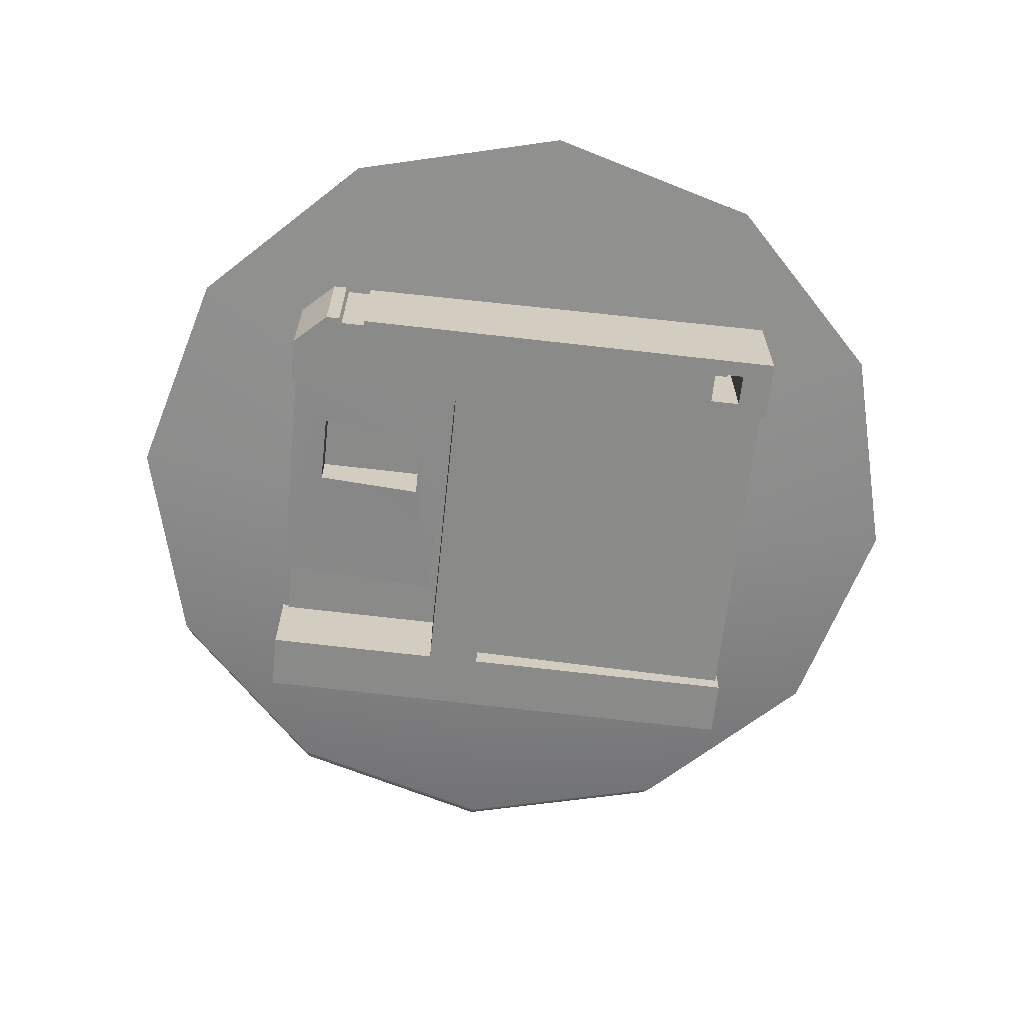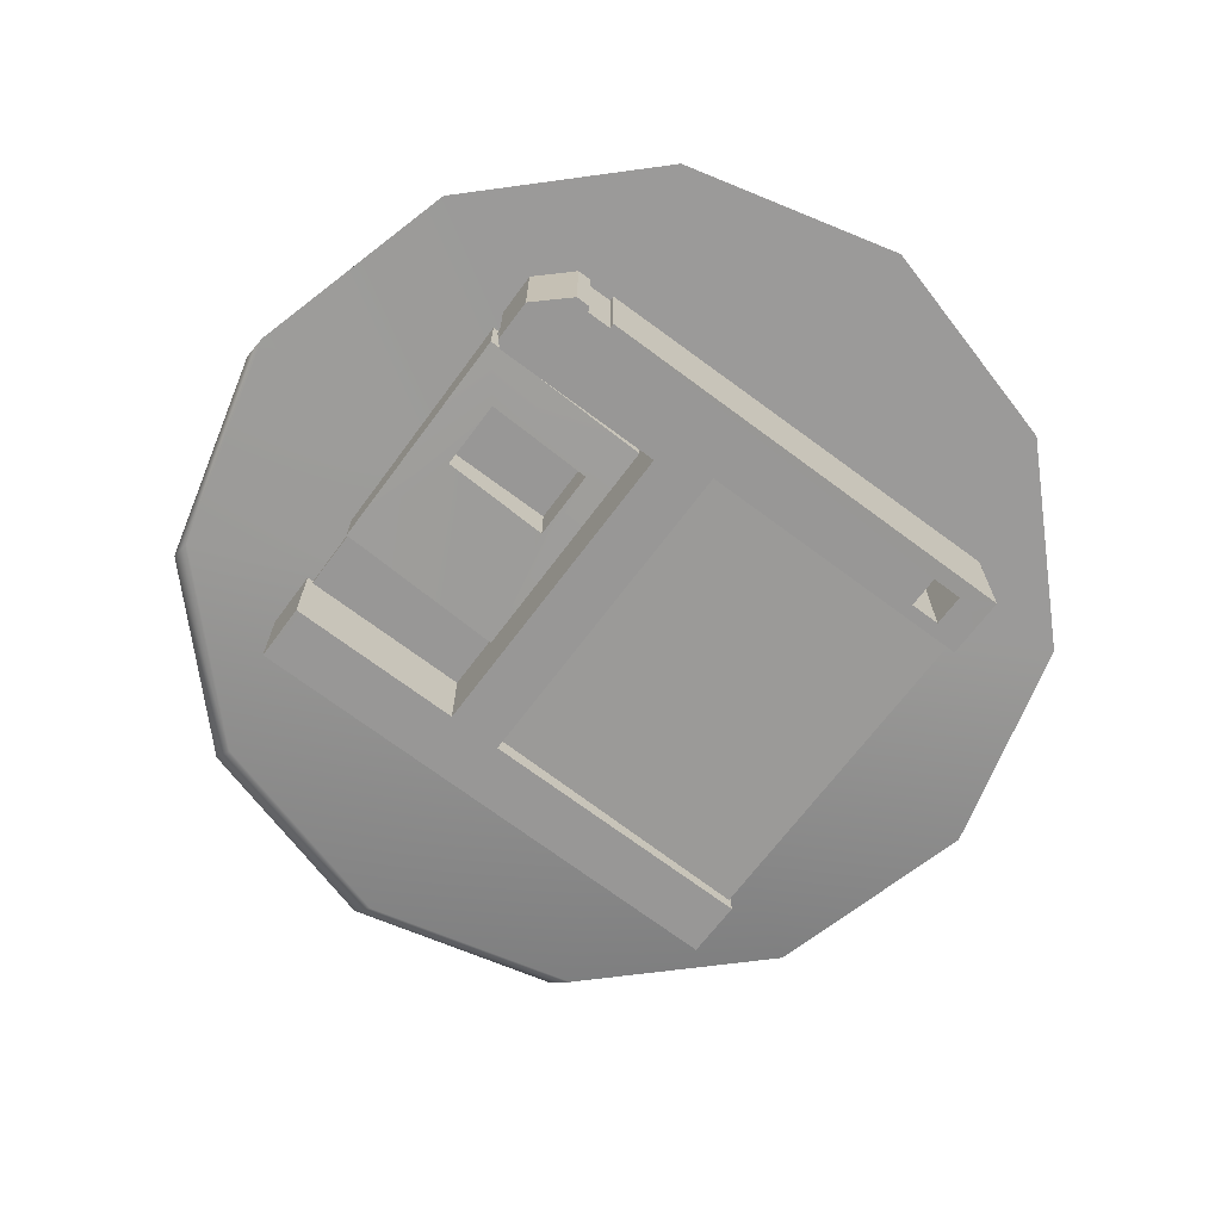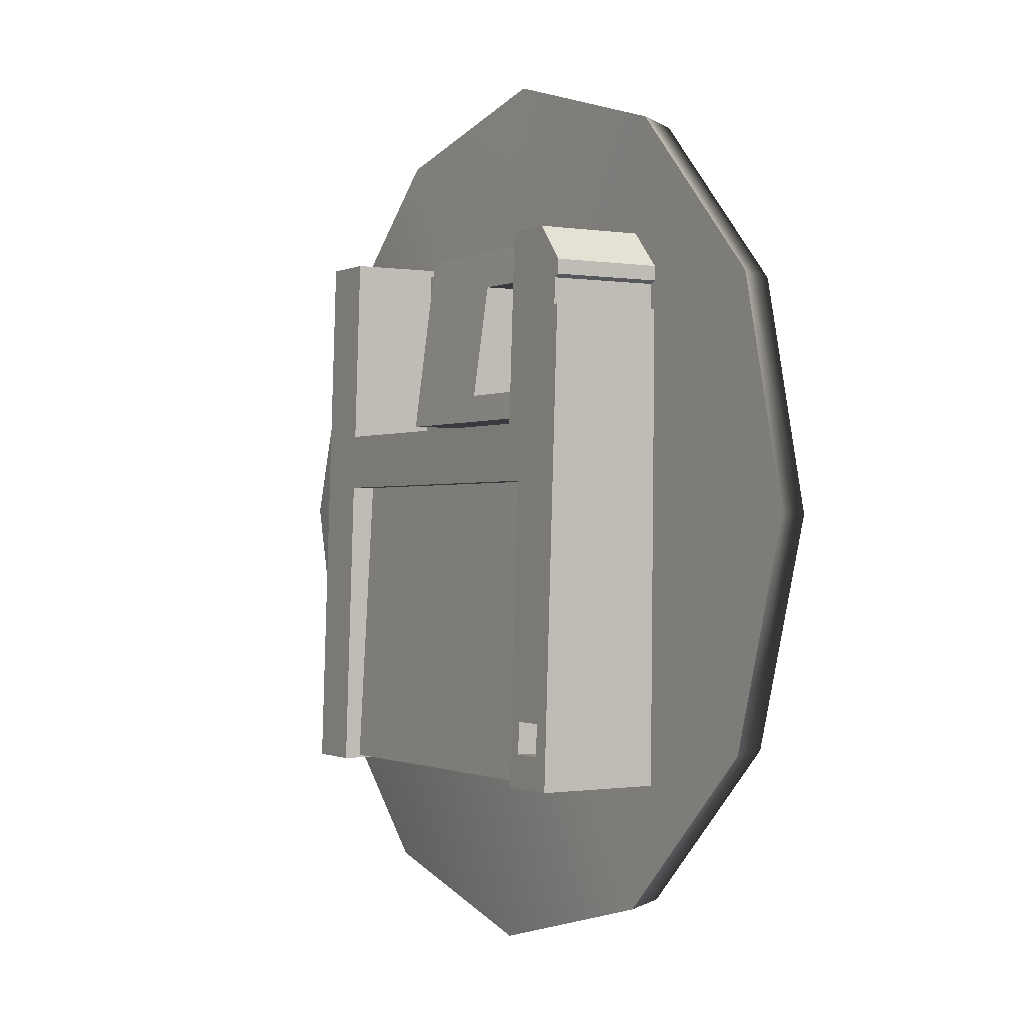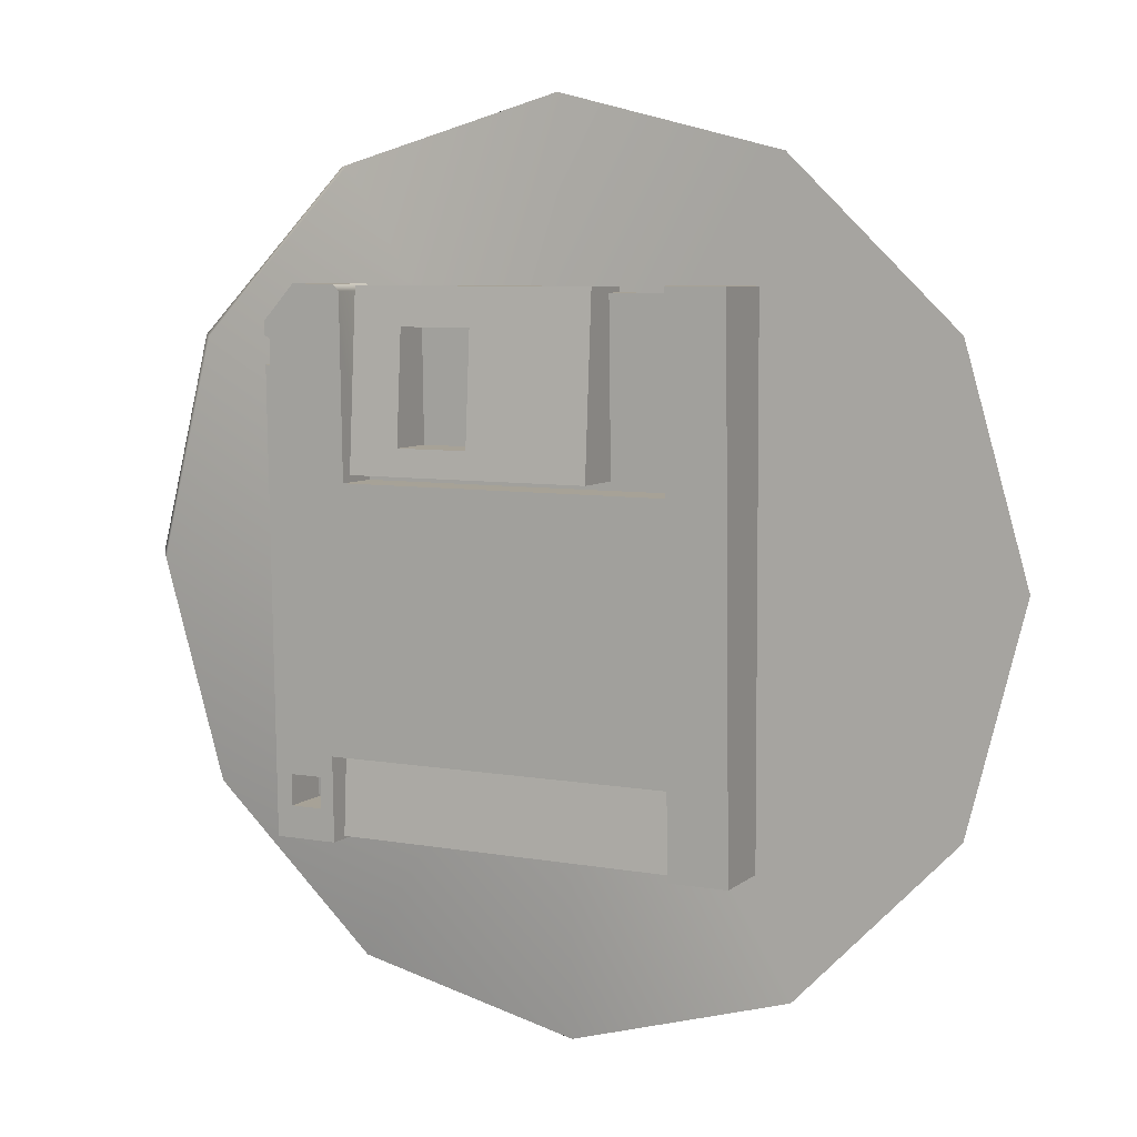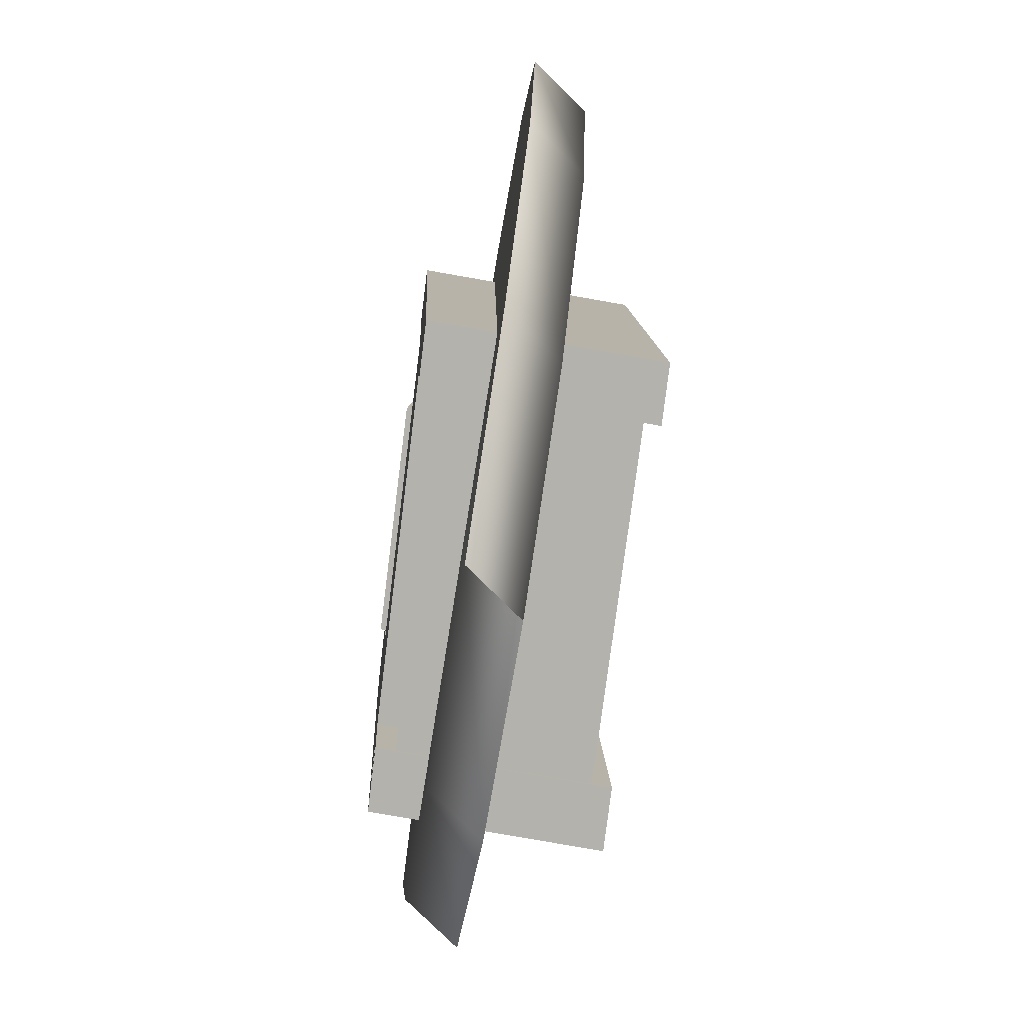
<metadata>
{"format":"obj","ext":"obj","renderer":"f3d","projection":"perspective","resolution":1024,"background":"white","views":[{"elev":-66.3,"azim":-96.1,"up":"+Z"},{"elev":-69.9,"azim":-126.5,"up":"+Z"},{"elev":-0.5,"azim":-122.9,"up":"+Y"},{"elev":6.4,"azim":25.0,"up":"+Y"},{"elev":-79.8,"azim":80.0,"up":"+Y"}]}
</metadata>
<code>
g
v 0.7264 521.7 151
v 0.5214 521.7 151
v 0.4685 521.7 151
v 0.469 521.8 151
v 0.5217 521.8 151
v 0.727 521.8 151
v 0.5979 521.8 151
v 0.5975 521.7 151
v 0.7268 521.8 151.2
v 0.5215 521.8 151.2
v 0.4688 521.8 151.2
v 0.4682 521.7 151.2
v 0.5211 521.7 151.2
v 0.7262 521.7 151.2
v 0.5973 521.7 151.2
v 0.5977 521.8 151.2
v 0.4217 521.6 151.2
v 0.4361 521.6 151.2
v 0.4352 521.4 151.2
v 0.4566 521.6 151.2
v 0.457 521.8 151.2
v 0.387 521.6 151.2
v 0.4208 521.3 151.2
v 0.386 521.3 151.2
v 0.3752 521.8 151.2
v 0.3698 521.8 151.2
v 0.386 521.3 151.2
v 0.3753 521.8 151.2
v 0.457 521.8 151.2
v 0.404 521.8 151.2
v 0.3699 521.8 151.2
v 0.3699 521.8 151.2
v 0.4572 521.8 151.2
v 0.4504 521.8 151.2
v 0.435 521.3 151.2
v 0.3859 521.3 151.2
v 0.3683 521.3 151.2
v 0.3698 521.8 151.2
v 0.4207 521.3 151.2
v 0.4208 521.3 151.2
v 0.3699 521.8 151.2
v 0.3699 521.8 151.2
v 0.3702 521.8 150.9
v 0.3701 521.8 150.9
v 0.37 521.8 150.9
v 0.3698 521.8 151.2
v 0.3685 521.3 150.9
v 0.3683 521.3 151.2
v 0.3699 521.8 151.2
v 0.3753 521.8 151.2
v 0.3701 521.8 150.9
v 0.3756 521.8 150.9
v 0.37 521.8 150.9
v 0.3755 521.8 150.9
v 0.3698 521.8 151.2
v 0.3752 521.8 151.2
v 0.3753 521.8 151.2
v 0.3752 521.8 151.2
v 0.3756 521.8 150.9
v 0.3755 521.8 150.9
v 0.3702 521.8 150.9
v 0.404 521.8 151.2
v 0.3699 521.8 151.2
v 0.4043 521.8 150.9
v 0.8048 521.4 151.2
v 0.688 521.6 151.2
v 0.8057 521.6 151.2
v 0.5544 521.6 151.2
v 0.4566 521.6 151.2
v 0.5461 521.5 151.2
v 0.4352 521.4 151.2
v 0.6876 521.5 151.2
v 0.3701 521.8 150.9
v 0.3756 521.8 150.9
v 0.3702 521.8 150.9
v 0.3756 521.8 150.9
v 0.4573 521.8 150.9
v 0.3702 521.8 150.9
v 0.4043 521.8 150.9
v 0.4574 521.8 150.9
v 0.3755 521.8 150.9
v 0.4572 521.8 150.9
v 0.4568 521.6 150.9
v 0.37 521.8 150.9
v 0.4362 521.6 150.9
v 0.8059 521.6 151
v 0.8058 521.6 151
v 0.8673 521.3 151
v 0.8048 521.3 150.9
v 0.869 521.8 151
v 0.8065 521.8 151
v 0.421 521.3 150.9
v 0.4352 521.3 150.9
v 0.3863 521.3 150.9
v 0.4209 521.3 150.9
v 0.3685 521.3 150.9
v 0.37 521.8 150.9
v 0.3863 521.3 150.9
v 0.3862 521.3 150.9
v 0.3685 521.3 150.9
v 0.869 521.8 151
v 0.8066 521.8 151
v 0.386 521.3 151.1
v 0.3861 521.3 151
v 0.3861 521.3 151.1
v 0.3862 521.3 151
v 0.3862 521.3 151
v 0.4209 521.3 151
v 0.3863 521.3 150.9
v 0.421 521.3 150.9
v 0.3863 521.3 150.9
v 0.3862 521.3 150.9
v 0.3862 521.3 151
v 0.3861 521.3 151.1
v 0.386 521.3 151.2
v 0.3859 521.3 151.2
v 0.4209 521.3 150.9
v 0.421 521.3 150.9
v 0.4207 521.3 151.2
v 0.4209 521.3 151
v 0.4208 521.3 151.1
v 0.4208 521.3 151.2
v 0.3683 521.3 151.2
v 0.435 521.3 151.2
v 0.3685 521.3 150.9
v 0.4352 521.3 150.9
v 0.4504 521.8 151.2
v 0.4572 521.8 151.1
v 0.4572 521.8 151.2
v 0.4566 521.6 151.1
v 0.457 521.8 151.2
v 0.457 521.8 151.2
v 0.4566 521.6 151.2
v 0.4573 521.8 151
v 0.4507 521.8 150.9
v 0.4574 521.8 150.9
v 0.4573 521.8 150.9
v 0.4572 521.8 150.9
v 0.4568 521.6 150.9
v 0.4568 521.7 151
v 0.4567 521.6 151
v 0.469 521.8 151
v 0.4573 521.8 151
v 0.4684 521.7 151
v 0.4568 521.7 151
v 0.4567 521.6 151
v 0.4684 521.6 151
v 0.7264 521.7 151.1
v 0.7263 521.6 151.1
v 0.4566 521.6 151.1
v 0.7262 521.6 151.1
v 0.4566 521.6 151.2
v 0.8057 521.6 151.1
v 0.8057 521.6 151.2
v 0.8064 521.8 151.1
v 0.7264 521.7 151.1
v 0.8059 521.7 151.1
v 0.7263 521.6 151.1
v 0.8058 521.6 151.1
v 0.7269 521.8 151.1
v 0.3861 521.3 151.1
v 0.386 521.3 151.2
v 0.4208 521.3 151.1
v 0.4208 521.3 151.2
v 0.386 521.3 151.1
v 0.4208 521.3 151.1
v 0.3861 521.3 151
v 0.4209 521.3 151
v 0.3862 521.3 150.9
v 0.4209 521.3 150.9
v 0.3859 521.3 151.2
v 0.4207 521.3 151.2
v 0.8058 521.6 151.1
v 0.7263 521.6 151.1
v 0.8059 521.6 151
v 0.4684 521.6 151
v 0.4567 521.6 151
v 0.4568 521.6 150.9
v 0.4043 521.8 150.9
v 0.4507 521.8 150.9
v 0.404 521.8 151.2
v 0.4504 521.8 151.2
v 0.4208 521.3 151.1
v 0.4209 521.3 151
v 0.4208 521.3 151.1
v 0.4209 521.3 151
v 0.8057 521.6 151.1
v 0.8058 521.7 151.1
v 0.8057 521.6 151.2
v 0.8063 521.8 151.2
v 0.8063 521.8 151.2
v 0.8064 521.8 151.2
v 0.8063 521.8 151.2
v 0.8065 521.8 151.1
v 0.8064 521.8 151.1
v 0.8066 521.8 151
v 0.8065 521.8 151
v 0.8059 521.7 151.1
v 0.8058 521.6 151.1
v 0.8059 521.6 151
v 0.435 521.3 151.2
v 0.4352 521.4 151.2
v 0.435 521.3 151.1
v 0.4353 521.4 151.1
v 0.4352 521.3 150.9
v 0.4352 521.3 150.9
v 0.4362 521.6 151
v 0.4362 521.6 150.9
v 0.4507 521.8 150.9
v 0.8045 521.3 151.2
v 0.8048 521.4 151.2
v 0.867 521.3 151.2
v 0.8057 521.6 151.2
v 0.8688 521.8 151.2
v 0.8688 521.8 151.2
v 0.8063 521.8 151.2
v 0.8063 521.8 151.2
v 0.4572 521.8 151.1
v 0.4573 521.8 151
v 0.4689 521.8 151.1
v 0.469 521.8 151
v 0.4689 521.8 151.1
v 0.4683 521.7 151.1
v 0.4572 521.8 151.1
v 0.4566 521.6 151.1
v 0.7263 521.7 151.1
v 0.7262 521.6 151.1
v 0.4683 521.7 151.1
v 0.4689 521.8 151.1
v 0.4682 521.7 151.2
v 0.4688 521.8 151.2
v 0.469 521.8 151
v 0.469 521.8 151
v 0.4684 521.7 151
v 0.4685 521.7 151
v 0.867 521.3 151.2
v 0.869 521.8 151
v 0.8673 521.3 151
v 0.8688 521.8 151.2
v 0.869 521.8 151
v 0.5211 521.7 151.2
v 0.5215 521.8 151.2
v 0.5212 521.7 151.1
v 0.5216 521.8 151.1
v 0.5213 521.7 151
v 0.5217 521.8 151
v 0.5214 521.7 151
v 0.5217 521.8 151
v 0.5215 521.8 151.2
v 0.5977 521.8 151.2
v 0.5216 521.8 151.1
v 0.5977 521.8 151.1
v 0.5212 521.7 151.1
v 0.5974 521.7 151.1
v 0.5211 521.7 151.2
v 0.5973 521.7 151.2
v 0.5216 521.8 151.1
v 0.5977 521.8 151.1
v 0.5212 521.7 151.1
v 0.5974 521.7 151.1
v 0.5214 521.7 151
v 0.5975 521.7 151
v 0.5213 521.7 151
v 0.5975 521.7 151
v 0.5213 521.7 151
v 0.5975 521.7 151
v 0.5217 521.8 151
v 0.5978 521.8 151
v 0.5217 521.8 151
v 0.5978 521.8 151
v 0.5217 521.8 151
v 0.5979 521.8 151
v 0.4688 521.8 151.2
v 0.469 521.8 151
v 0.7268 521.8 151.2
v 0.727 521.8 151
v 0.4684 521.7 151
v 0.7264 521.7 151.1
v 0.4685 521.7 151
v 0.7264 521.7 151
v 0.4682 521.7 151.2
v 0.7262 521.7 151.2
v 0.4683 521.7 151.1
v 0.7263 521.7 151.1
v 0.4362 521.6 151
v 0.8057 521.6 151
v 0.4362 521.6 150.9
v 0.8058 521.6 151
v 0.4352 521.4 151.2
v 0.8048 521.4 151.2
v 0.4353 521.4 151.1
v 0.8048 521.4 151.2
v 0.5544 521.6 151.2
v 0.688 521.6 151.2
v 0.5461 521.5 151.2
v 0.6876 521.5 151.2
v 0.5974 521.7 151.1
v 0.5977 521.8 151.1
v 0.5973 521.7 151.2
v 0.5977 521.8 151.2
v 0.5978 521.8 151
v 0.5975 521.7 151
v 0.5979 521.8 151
v 0.5975 521.7 151
v 0.7262 521.7 151.2
v 0.7268 521.8 151.2
v 0.7263 521.7 151.1
v 0.7268 521.8 151.2
v 0.727 521.8 151
v 0.7269 521.8 151.1
v 0.7264 521.7 151
v 0.7264 521.7 151.1
v 0.7262 521.6 151.1
v 0.7263 521.7 151.1
v 0.8057 521.6 151.1
v 0.8058 521.7 151.1
v 0.7268 521.8 151.2
v 0.8063 521.8 151.2
v 0.7268 521.8 151.2
v 0.7269 521.8 151.1
v 0.8063 521.8 151.2
v 0.8064 521.8 151.1
v 0.8057 521.6 151
v 0.8048 521.3 151
v 0.8058 521.6 151
v 0.8048 521.3 150.9
v 0.8046 521.3 151.2
v 0.8045 521.3 151.2
v 0.8048 521.4 151.2
v 0.8048 521.4 151.2
v 0.8045 521.3 151.2
v 0.867 521.3 151.2
v 0.8048 521.3 150.9
v 0.8673 521.3 151
v 0.8063 521.8 151.2
v 0.8066 521.8 151
v 0.8688 521.8 151.2
v 0.869 521.8 151
v 0.3861 521.3 151.1
v 0.4208 521.3 151.1
v 0.386 521.3 151.1
v 0.4208 521.3 151.1
v 0.3861 521.3 151
v 0.4209 521.3 151
v 0.3862 521.3 151
v 0.4209 521.3 151
v 0.8046 521.3 151.2
v 0.4353 521.4 151.1
v 0.8048 521.4 151.2
v 0.435 521.3 151.1
v 0.8046 521.3 151.2
v 0.4352 521.3 150.9
v 0.435 521.3 151.1
v 0.8048 521.3 151
v 0.8057 521.6 151
v 0.4362 521.6 151
v 0.8048 521.3 151
v 0.4352 521.3 150.9
v 0.8519 522 151.1
v 0.6252 521.6 151.1
v 1.023 521.8 151.1
v 1.088 521.6 151.1
v 1.029 521.3 151.1
v 0.8612 521.2 151.1
v 0.6305 521.1 151.1
v 0.3984 521.2 151.1
v 0.2271 521.3 151.1
v 0.1624 521.6 151.1
v 0.2218 521.8 151.1
v 0.3892 522 151.1
v 0.6198 522 151.1
v 0.6622 522 151.1
v 0.8943 522 151.1
v 1.066 521.8 151.1
v 1.13 521.6 151.1
v 1.071 521.3 151.1
v 0.9035 521.2 151.1
v 0.6729 521.1 151.1
v 0.4315 522 151.1
v 0.6675 521.6 151.1
v 0.2641 521.8 151.1
v 0.2048 521.6 151.1
v 0.2695 521.3 151.1
v 0.4408 521.2 151.1
v 0.6729 521.1 151.1
v 0.9035 521.2 151.1
v 1.071 521.3 151.1
v 1.13 521.6 151.1
v 1.066 521.8 151.1
v 0.8943 522 151.1
v 0.6622 522 151.1
v 0.6198 522 151.1
v 0.3892 522 151.1
v 0.2218 521.8 151.1
v 0.1624 521.6 151.1
v 0.2271 521.3 151.1
v 0.3984 521.2 151.1
v 0.6305 521.1 151.1
f 3 2 1
f 4 2 3
f 4 5 2
f 6 5 4
f 6 7 5
f 1 7 6
f 1 8 7
f 2 8 1
f 11 10 9
f 12 10 11
f 12 13 10
f 14 13 12
f 14 15 13
f 9 15 14
f 9 16 15
f 10 16 9
f 19 18 17
f 20 18 19
f 21 18 20
f 21 17 18
f 22 17 21
f 22 19 17
f 22 23 19
f 24 23 22
f 21 25 22
f 22 25 26
f 22 26 27
f 21 28 25
f 29 28 21
f 29 30 28
f 28 30 31
f 31 30 32
f 33 30 29
f 34 30 33
f 19 23 35
f 24 37 36
f 35 36 37
f 24 38 37
f 39 36 35
f 35 40 39
f 43 42 41
f 44 42 43
f 47 46 45
f 48 46 47
f 51 50 49
f 52 50 51
f 55 54 53
f 56 54 55
f 59 58 57
f 60 58 59
f 63 62 61
f 64 61 62
f 67 66 65
f 67 68 66
f 69 68 67
f 69 70 68
f 71 70 69
f 71 72 70
f 65 72 71
f 65 66 72
f 75 74 73
f 78 77 76
f 79 77 78
f 79 80 77
f 76 77 81
f 81 77 82
f 81 82 83
f 83 84 81
f 83 85 84
f 86 85 83
f 86 87 85
f 88 87 86
f 88 89 87
f 86 90 88
f 86 91 90
f 92 84 85
f 92 85 93
f 84 92 94
f 92 93 95
f 93 96 95
f 98 96 97
f 98 99 96
f 95 100 99
f 102 101 91
f 105 104 103
f 106 104 105
f 109 108 107
f 110 108 109
f 113 112 111
f 114 112 113
f 115 112 114
f 115 116 112
f 119 118 117
f 119 120 118
f 119 121 120
f 122 121 119
f 125 124 123
f 126 124 125
f 129 128 127
f 129 130 128
f 131 130 129
f 132 130 131
f 132 133 130
f 134 127 128
f 134 135 127
f 136 135 134
f 134 137 136
f 134 138 137
f 134 139 138
f 140 139 134
f 140 141 139
f 144 143 142
f 144 145 143
f 146 145 144
f 144 147 146
f 148 147 144
f 148 149 147
f 152 151 150
f 152 153 151
f 154 153 152
f 157 156 155
f 157 158 156
f 159 158 157
f 156 160 155
f 163 162 161
f 164 162 163
f 167 166 165
f 168 166 167
f 171 170 169
f 172 170 171
f 175 174 173
f 175 176 174
f 175 177 176
f 178 177 175
f 181 180 179
f 182 180 181
f 185 184 183
f 186 184 185
f 189 188 187
f 189 190 188
f 191 190 189
f 191 192 190
f 193 192 191
f 194 190 192
f 194 195 190
f 196 195 194
f 197 195 196
f 197 198 195
f 197 199 198
f 200 199 197
f 203 202 201
f 204 202 203
f 203 201 205
f 205 201 206
f 205 206 207
f 207 206 208
f 209 80 79
f 212 211 210
f 212 213 211
f 214 213 212
f 216 213 215
f 217 216 215
f 220 219 218
f 221 219 220
f 224 223 222
f 225 223 224
f 225 226 223
f 227 226 225
f 230 229 228
f 231 229 230
f 231 232 229
f 233 232 231
f 233 234 232
f 235 234 233
f 238 237 236
f 240 239 236
f 243 242 241
f 244 242 243
f 247 246 245
f 248 246 247
f 251 250 249
f 252 250 251
f 255 254 253
f 256 254 255
f 259 258 257
f 260 258 259
f 263 262 261
f 264 262 263
f 267 266 265
f 268 266 267
f 271 270 269
f 272 270 271
f 275 274 273
f 276 274 275
f 279 278 277
f 280 278 279
f 283 282 281
f 284 282 283
f 287 286 285
f 288 286 287
f 291 290 289
f 292 290 291
f 295 294 293
f 296 294 295
f 299 298 297
f 300 298 299
f 303 302 301
f 304 302 303
f 307 306 305
f 308 306 307
f 308 309 306
f 310 309 308
f 310 311 309
f 312 311 310
f 315 314 313
f 316 314 315
f 317 314 316
f 318 317 316
f 321 320 319
f 322 320 321
f 325 324 323
f 326 324 325
f 326 327 324
f 328 327 326
f 328 329 327
f 330 329 328
f 333 332 331
f 334 332 333
f 337 336 335
f 338 336 337
f 341 340 339
f 342 340 341
f 345 344 343
f 346 344 345
f 349 348 347
f 348 350 347
f 353 352 351
f 352 354 351
f 357 356 355
f 358 356 357
f 361 360 359
f 362 360 361
f 362 363 360
f 364 360 363
f 365 360 364
f 365 366 360
f 367 360 366
f 368 360 367
f 368 369 360
f 370 360 369
f 371 360 370
f 371 359 360
f 372 359 371
f 373 359 372
f 373 361 359
f 374 361 373
f 374 362 361
f 375 362 374
f 375 363 362
f 376 363 375
f 376 364 363
f 377 364 376
f 377 365 364
f 378 365 377
f 381 380 379
f 382 380 381
f 382 383 380
f 384 380 383
f 385 380 384
f 385 386 380
f 387 380 386
f 388 380 387
f 388 389 380
f 390 380 389
f 391 380 390
f 391 379 380
f 392 379 391
f 393 379 392
f 393 381 379
f 394 381 393
f 394 382 381
f 395 382 394
f 395 383 382
f 396 383 395
f 396 384 383
f 397 384 396
f 397 385 384
f 398 385 397

</code>
